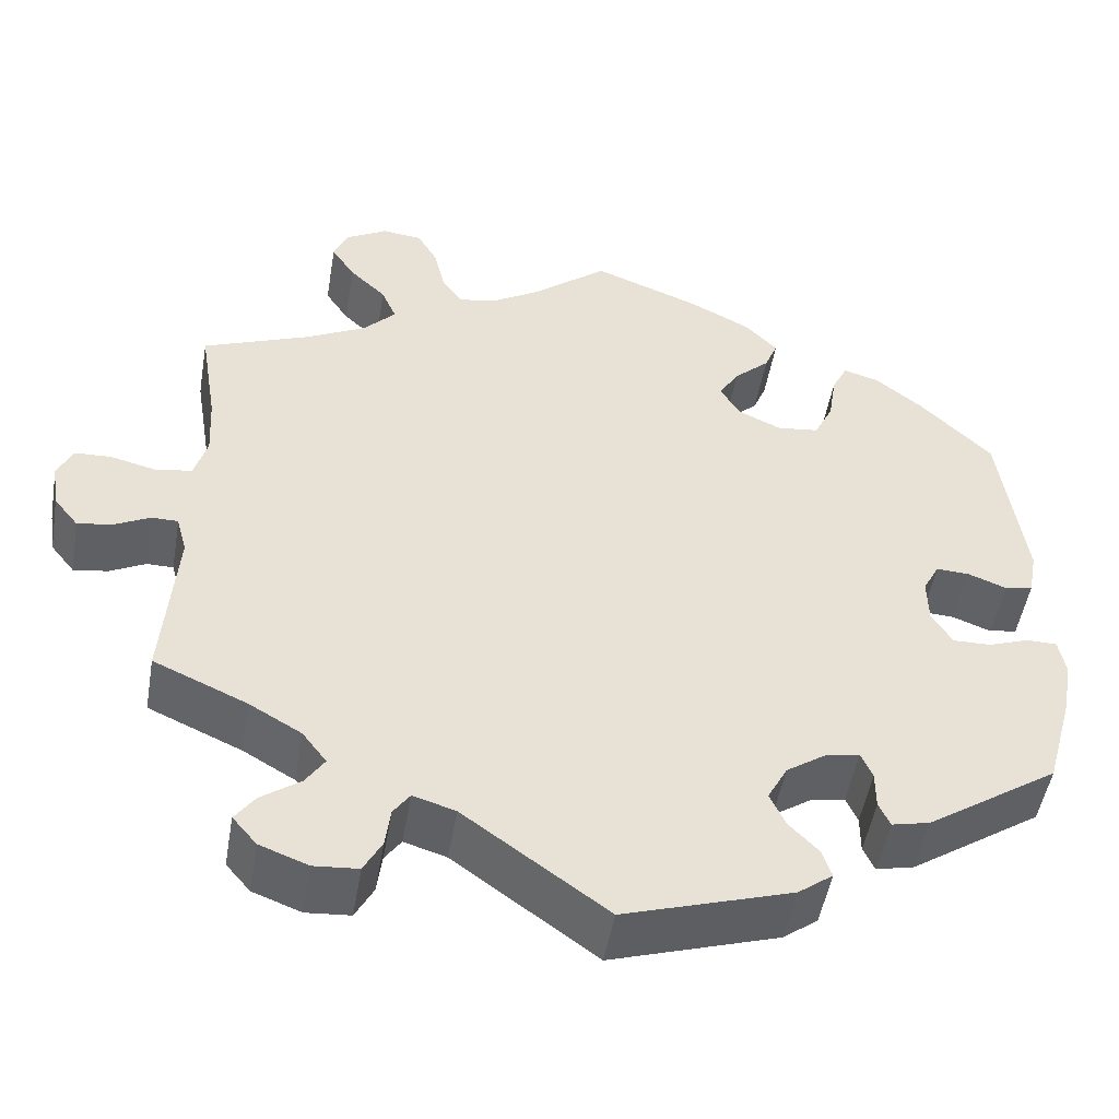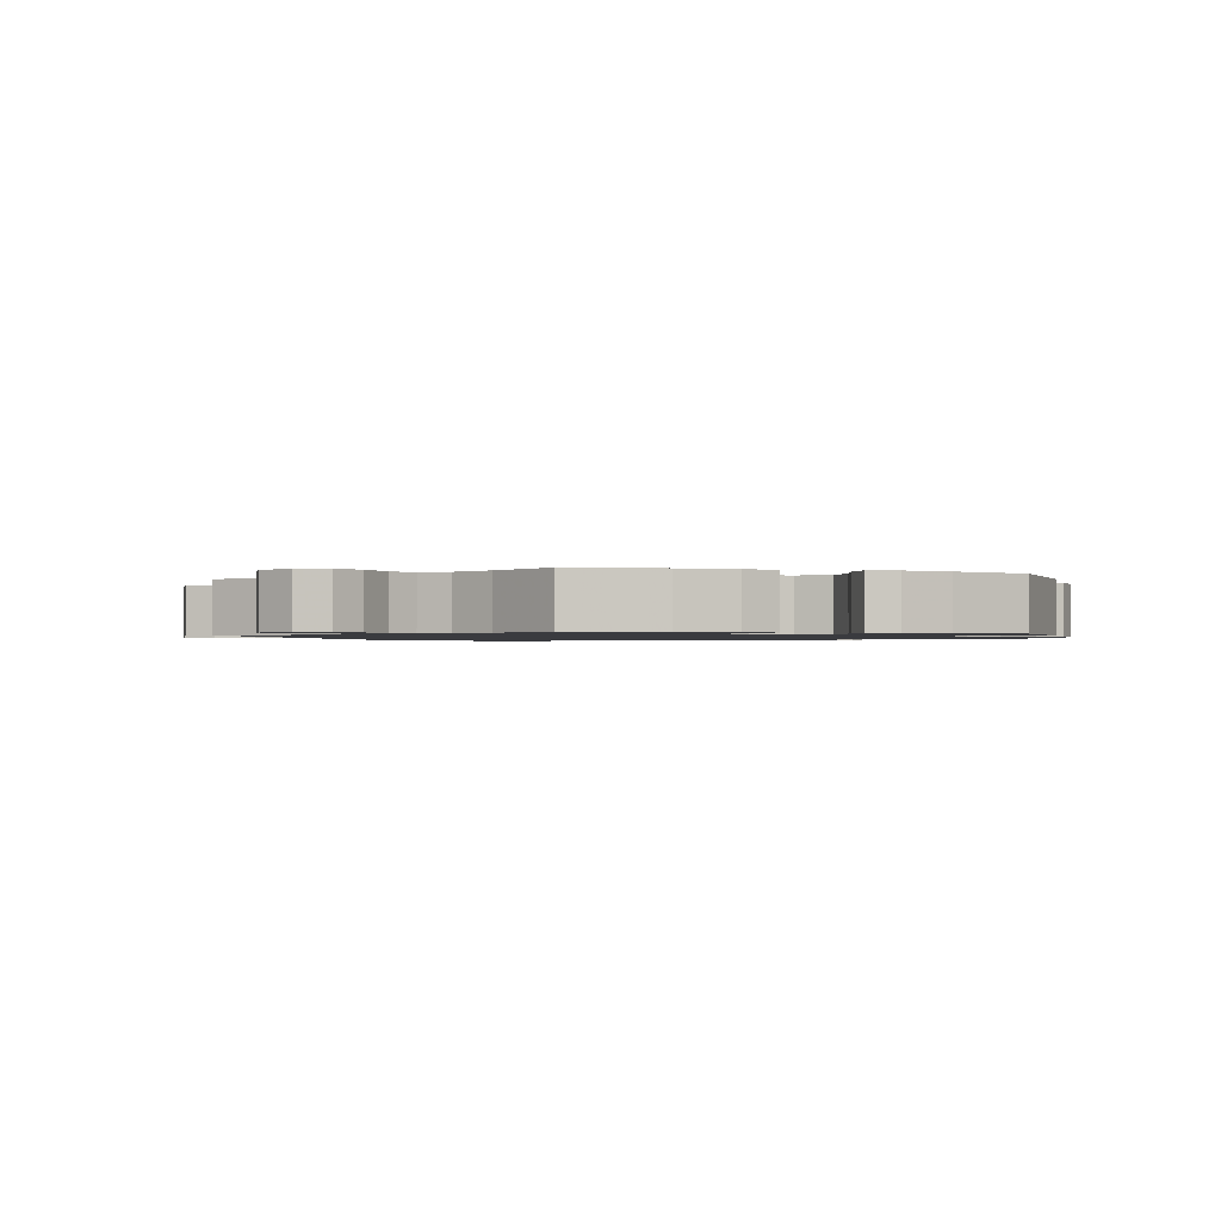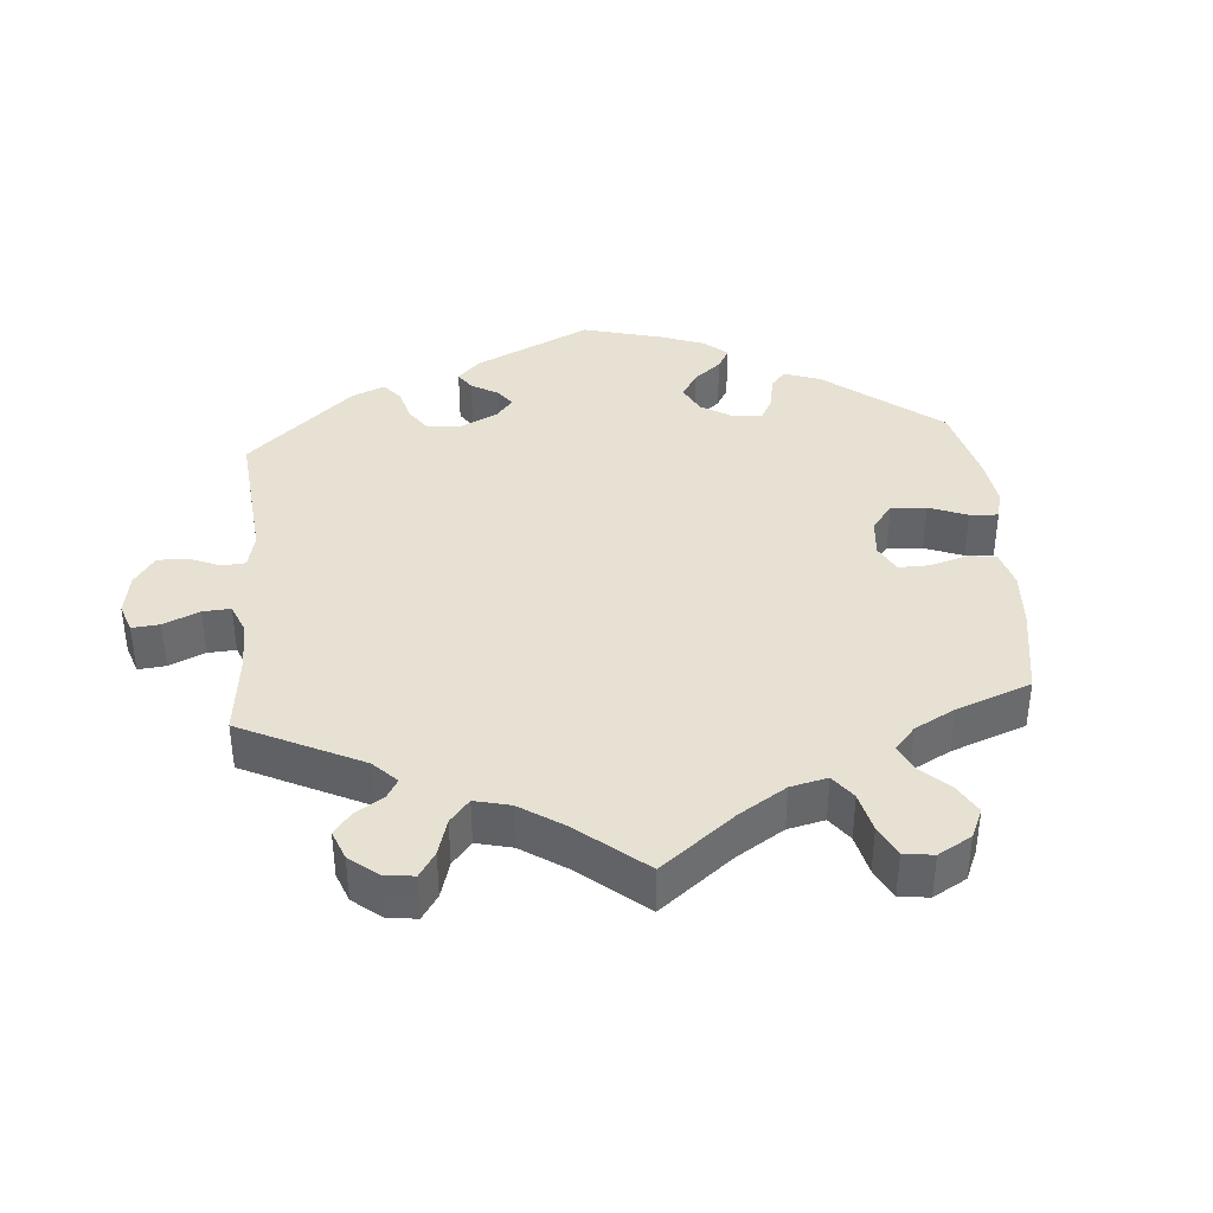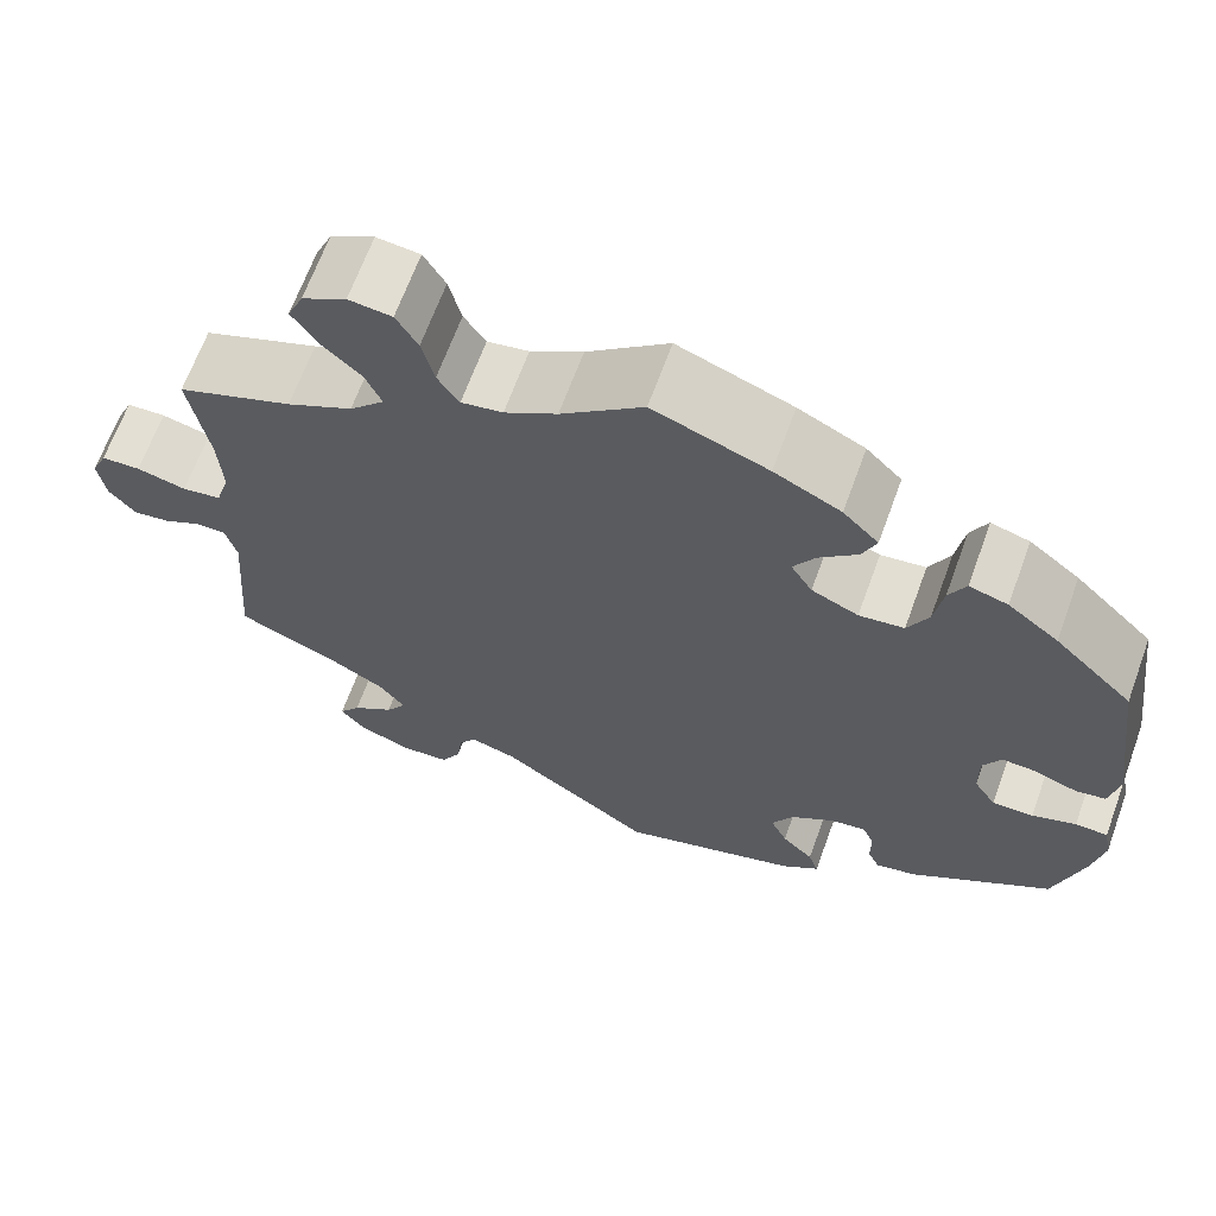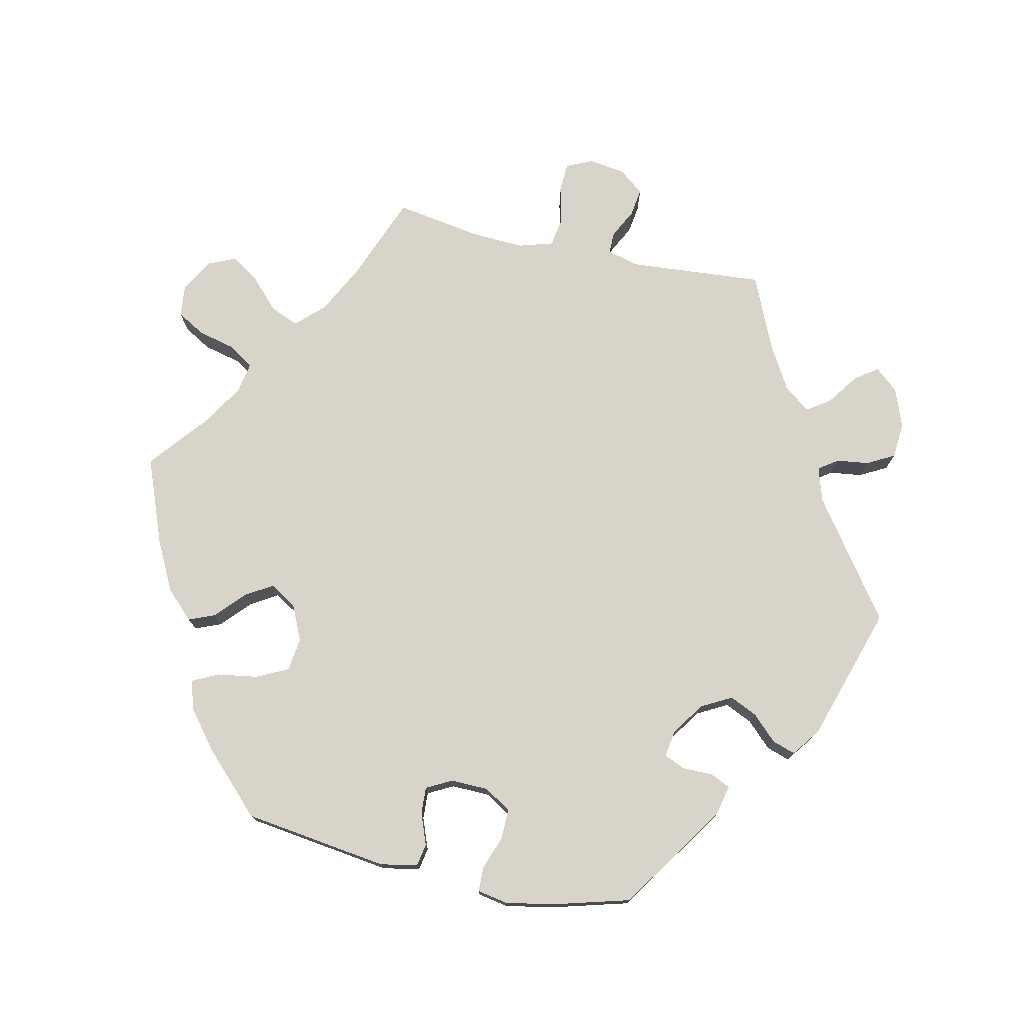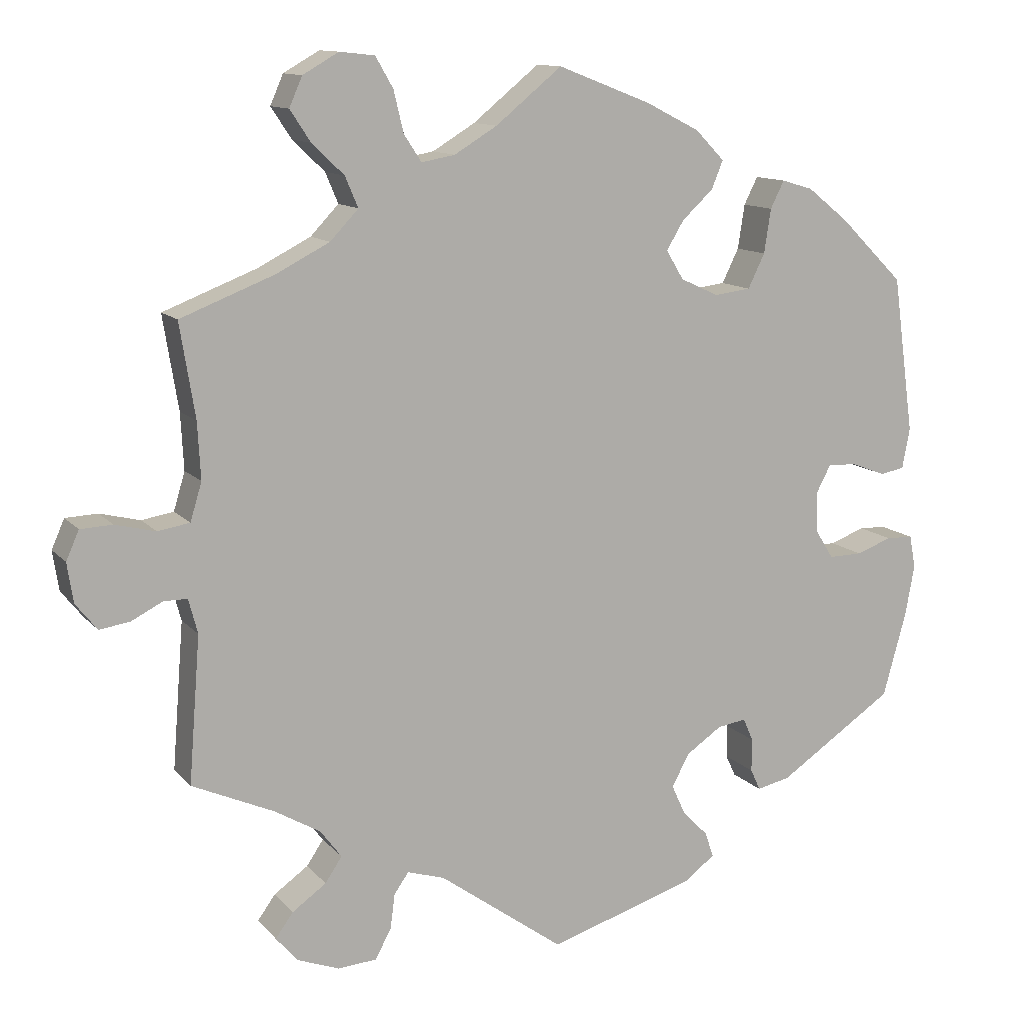
<metadata>
{"format":"obj","ext":"obj","renderer":"f3d","projection":"perspective","resolution":1024,"background":"white","views":[{"elev":-49.9,"azim":-9.7,"up":"+Z"},{"elev":-1.2,"azim":11.2,"up":"+Y"},{"elev":38.8,"azim":-64.5,"up":"+Y"},{"elev":66.3,"azim":20.0,"up":"+Z"},{"elev":75.5,"azim":102.4,"up":"+Y"},{"elev":11.9,"azim":-24.1,"up":"+Z"}]}
</metadata>
<code>
v 0.348 0.07 -0.391
v 0.304 0.07 -0.401
v 0.291 0.07 -0.373
v 0.291 0.07 -0.329
v 0.278 0.07 -0.299
v 0.24 0.07 -0.305
v 0.193 0.07 -0.337
v 0.17 0.07 -0.38
v 0.188 0.07 -0.419
v 0.222 0.07 -0.454
v 0.233 0.07 -0.487
v 0.193 0.07 -0.517
v 0 0.07 -0.578
v -0.165 0.07 -0.459
v -0.214 0.07 -0.444
v -0.233 0.07 -0.471
v -0.239 0.07 -0.517
v -0.26 0.07 -0.556
v -0.311 0.07 -0.56
v -0.367 0.07 -0.539
v -0.395 0.07 -0.506
v -0.372 0.07 -0.474
v -0.327 0.07 -0.442
v -0.305 0.07 -0.409
v -0.333 0.07 -0.372
v -0.393 0.07 -0.337
v -0.501 0.07 -0.289
v -0.486 0.07 -0.097
v -0.498 0.07 -0.052
v -0.529 0.07 -0.052
v -0.57 0.07 -0.073
v -0.61 0.07 -0.079
v -0.638 0.07 -0.044
v -0.646 0.07 0.008
v -0.629 0.07 0.046
v -0.587 0.07 0.048
v -0.534 0.07 0.035
v -0.492 0.07 0.042
v -0.477 0.07 0.092
v -0.481 0.07 0.166
v -0.501 0.07 0.289
v -0.378 0.07 0.337
v -0.308 0.07 0.373
v -0.271 0.07 0.412
v -0.288 0.07 0.452
v -0.33 0.07 0.492
v -0.357 0.07 0.533
v -0.34 0.07 0.572
v -0.293 0.07 0.599
v -0.247 0.07 0.594
v -0.224 0.07 0.554
v -0.211 0.07 0.5
v -0.188 0.07 0.465
v -0.144 0.07 0.473
v -0.088 0.07 0.507
v -0.001 0.07 0.578
v 0.121 0.07 0.531
v 0.192 0.07 0.495
v 0.23 0.07 0.456
v 0.215 0.07 0.419
v 0.174 0.07 0.381
v 0.151 0.07 0.343
v 0.174 0.07 0.305
v 0.224 0.07 0.282
v 0.272 0.07 0.288
v 0.294 0.07 0.333
v 0.303 0.07 0.391
v 0.321 0.07 0.427
v 0.362 0.07 0.415
v 0.416 0.07 0.372
v 0.5 0.07 0.289
v 0.528 0.07 0.083
v 0.518 0.07 0.03
v 0.486 0.07 0.024
v 0.441 0.07 0.041
v 0.403 0.07 0.043
v 0.384 0.07 0.007
v 0.385 0.07 -0.047
v 0.409 0.07 -0.085
v 0.453 0.07 -0.084
v 0.5 0.07 -0.067
v 0.535 0.07 -0.068
v 0.543 0.07 -0.111
v 0.531 0.07 -0.177
v 0.5 0.07 -0.289
v 0.348 0 -0.391
v 0.304 0 -0.401
v 0.291 0 -0.373
v 0.291 0 -0.329
v 0.278 0 -0.299
v 0.24 0 -0.305
v 0.193 0 -0.337
v 0.17 0 -0.38
v 0.188 0 -0.419
v 0.222 0 -0.454
v 0.233 0 -0.487
v 0.193 0 -0.517
v 0 0 -0.578
v -0.165 0 -0.459
v -0.214 0 -0.444
v -0.233 0 -0.471
v -0.239 0 -0.517
v -0.26 0 -0.556
v -0.311 0 -0.56
v -0.367 0 -0.539
v -0.395 0 -0.506
v -0.372 0 -0.474
v -0.327 0 -0.442
v -0.305 0 -0.409
v -0.333 0 -0.372
v -0.393 0 -0.337
v -0.501 0 -0.289
v -0.486 0 -0.097
v -0.498 0 -0.052
v -0.529 0 -0.052
v -0.57 0 -0.073
v -0.61 0 -0.079
v -0.638 0 -0.044
v -0.646 0 0.008
v -0.629 0 0.046
v -0.587 0 0.048
v -0.534 0 0.035
v -0.492 0 0.042
v -0.477 0 0.092
v -0.481 0 0.166
v -0.501 0 0.289
v -0.378 0 0.337
v -0.308 0 0.373
v -0.271 0 0.412
v -0.288 0 0.452
v -0.33 0 0.492
v -0.357 0 0.533
v -0.34 0 0.572
v -0.293 0 0.599
v -0.247 0 0.594
v -0.224 0 0.554
v -0.211 0 0.5
v -0.188 0 0.465
v -0.144 0 0.473
v -0.088 0 0.507
v -0.001 0 0.578
v 0.121 0 0.531
v 0.192 0 0.495
v 0.23 0 0.456
v 0.215 0 0.419
v 0.174 0 0.381
v 0.151 0 0.343
v 0.174 0 0.305
v 0.224 0 0.282
v 0.272 0 0.288
v 0.294 0 0.333
v 0.303 0 0.391
v 0.321 0 0.427
v 0.362 0 0.415
v 0.416 0 0.372
v 0.5 0 0.289
v 0.528 0 0.083
v 0.518 0 0.03
v 0.486 0 0.024
v 0.441 0 0.041
v 0.403 0 0.043
v 0.384 0 0.007
v 0.385 0 -0.047
v 0.409 0 -0.085
v 0.453 0 -0.084
v 0.5 0 -0.067
v 0.535 0 -0.068
v 0.543 0 -0.111
v 0.531 0 -0.177
v 0.5 0 -0.289
f 80 81 82 83
f 79 80 83 84
f 72 73 74 75
f 72 75 76
f 71 72 76
f 70 71 76 77
f 66 67 68 69
f 65 66 69 70
f 58 59 60 61
f 58 61 62
f 55 56 57 58
f 54 55 58 62
f 53 54 62 63
f 49 50 51 52
f 49 52 53
f 48 49 53
f 45 46 47 48
f 45 48 53
f 44 45 53 63
f 40 41 42
f 39 40 42 43
f 38 39 43 44
f 34 35 36 37
f 34 37 38
f 33 34 38
f 30 31 32 33
f 29 30 33 38
f 28 29 38 44
f 26 27 28 44
f 20 21 22 23
f 20 23 24
f 19 20 24
f 16 17 18 19
f 15 16 19 24
f 14 15 24 25
f 12 13 14
f 9 10 11 12
f 8 9 12 14
f 7 8 14 25
f 1 2 3 4
f 1 4 5
f 79 84 85 1
f 65 70 77
f 64 65 77 78
f 63 64 78
f 44 63 78
f 6 7 25 26
f 5 6 26 44
f 78 79 1 5
f 5 44 78
f 168 167 166 165
f 169 168 165 164
f 160 159 158 157
f 161 160 157
f 161 157 156
f 162 161 156 155
f 154 153 152 151
f 155 154 151 150
f 146 145 144 143
f 147 146 143
f 143 142 141 140
f 147 143 140 139
f 148 147 139 138
f 137 136 135 134
f 138 137 134
f 138 134 133
f 133 132 131 130
f 138 133 130
f 148 138 130 129
f 127 126 125
f 128 127 125 124
f 129 128 124 123
f 122 121 120 119
f 123 122 119
f 123 119 118
f 118 117 116 115
f 123 118 115 114
f 129 123 114 113
f 129 113 112 111
f 108 107 106 105
f 109 108 105
f 109 105 104
f 104 103 102 101
f 109 104 101 100
f 110 109 100 99
f 99 98 97
f 97 96 95 94
f 99 97 94 93
f 110 99 93 92
f 89 88 87 86
f 90 89 86
f 86 170 169 164
f 162 155 150
f 163 162 150 149
f 163 149 148
f 163 148 129
f 111 110 92 91
f 129 111 91 90
f 90 86 164 163
f 163 129 90
f 1 86 87 2
f 2 87 88 3
f 3 88 89 4
f 4 89 90 5
f 5 90 91 6
f 6 91 92 7
f 7 92 93 8
f 8 93 94 9
f 9 94 95 10
f 10 95 96 11
f 11 96 97 12
f 12 97 98 13
f 13 98 99 14
f 14 99 100 15
f 15 100 101 16
f 16 101 102 17
f 17 102 103 18
f 18 103 104 19
f 19 104 105 20
f 20 105 106 21
f 21 106 107 22
f 22 107 108 23
f 23 108 109 24
f 24 109 110 25
f 25 110 111 26
f 26 111 112 27
f 27 112 113 28
f 28 113 114 29
f 29 114 115 30
f 30 115 116 31
f 31 116 117 32
f 32 117 118 33
f 33 118 119 34
f 34 119 120 35
f 35 120 121 36
f 36 121 122 37
f 37 122 123 38
f 38 123 124 39
f 39 124 125 40
f 40 125 126 41
f 41 126 127 42
f 42 127 128 43
f 43 128 129 44
f 44 129 130 45
f 45 130 131 46
f 46 131 132 47
f 47 132 133 48
f 48 133 134 49
f 49 134 135 50
f 50 135 136 51
f 51 136 137 52
f 52 137 138 53
f 53 138 139 54
f 54 139 140 55
f 55 140 141 56
f 56 141 142 57
f 57 142 143 58
f 58 143 144 59
f 59 144 145 60
f 60 145 146 61
f 61 146 147 62
f 62 147 148 63
f 63 148 149 64
f 64 149 150 65
f 65 150 151 66
f 66 151 152 67
f 67 152 153 68
f 68 153 154 69
f 69 154 155 70
f 70 155 156 71
f 71 156 157 72
f 72 157 158 73
f 73 158 159 74
f 74 159 160 75
f 75 160 161 76
f 76 161 162 77
f 77 162 163 78
f 78 163 164 79
f 79 164 165 80
f 80 165 166 81
f 81 166 167 82
f 82 167 168 83
f 83 168 169 84
f 84 169 170 85
f 85 170 86 1

</code>
